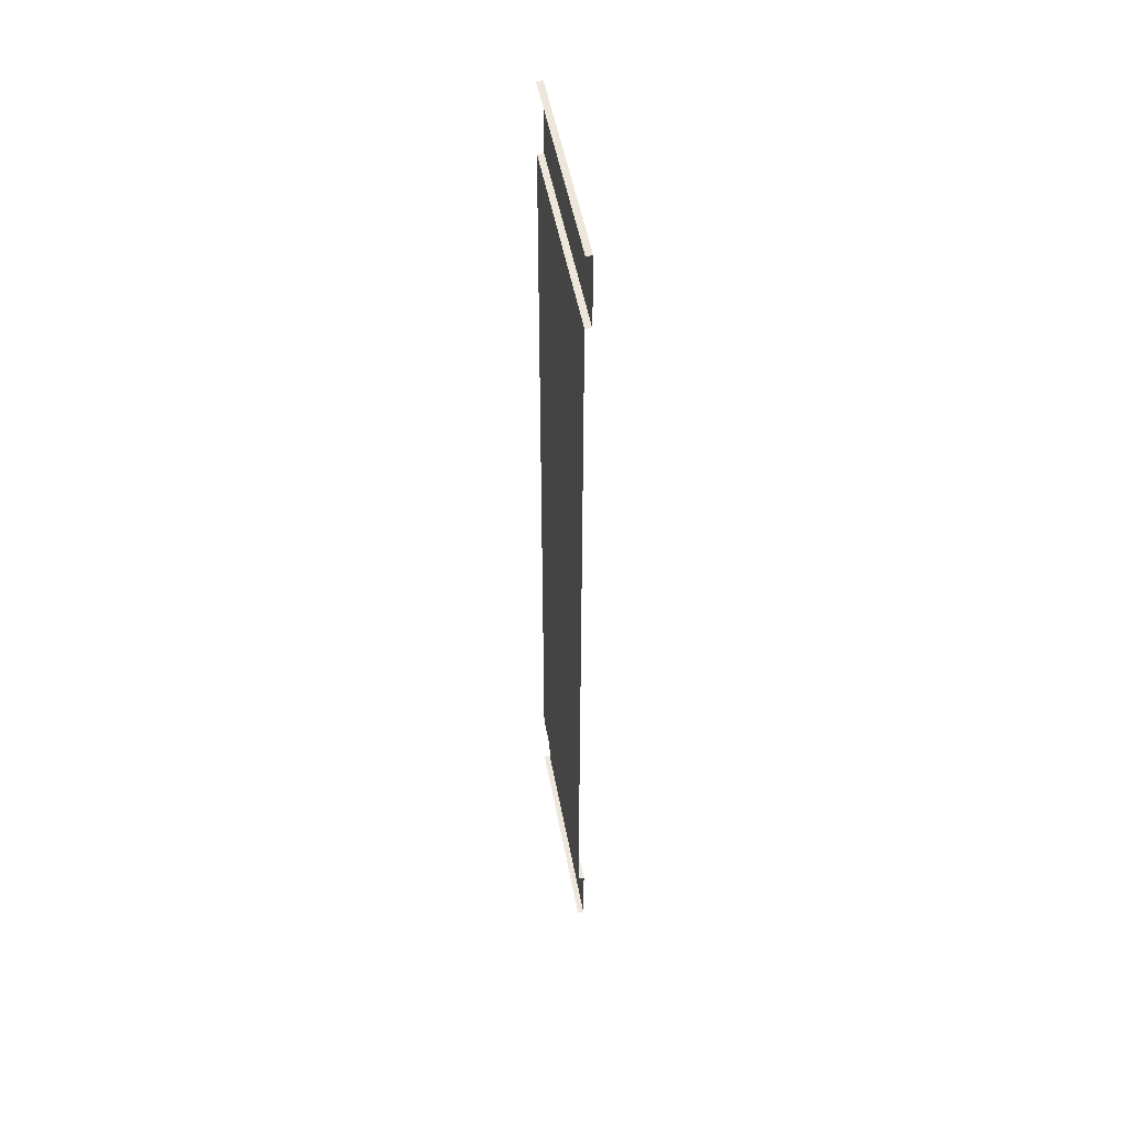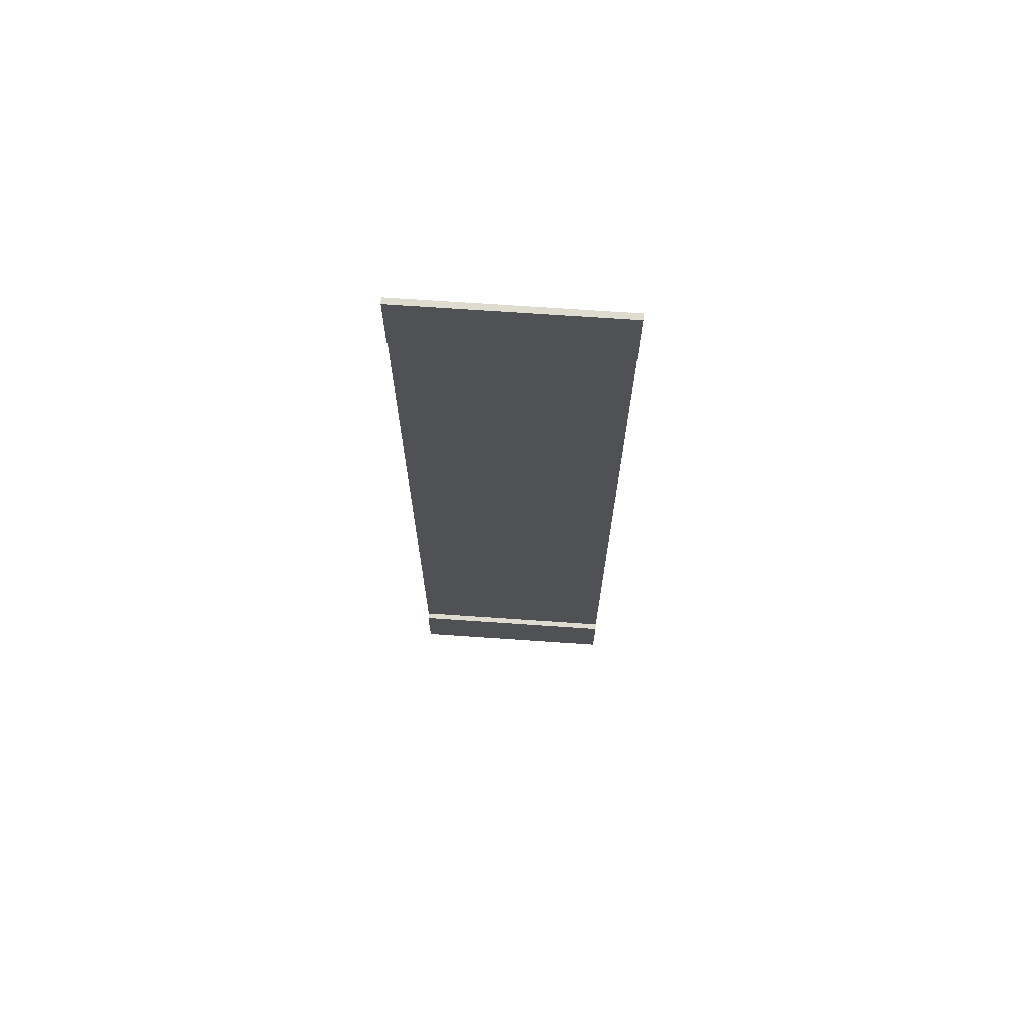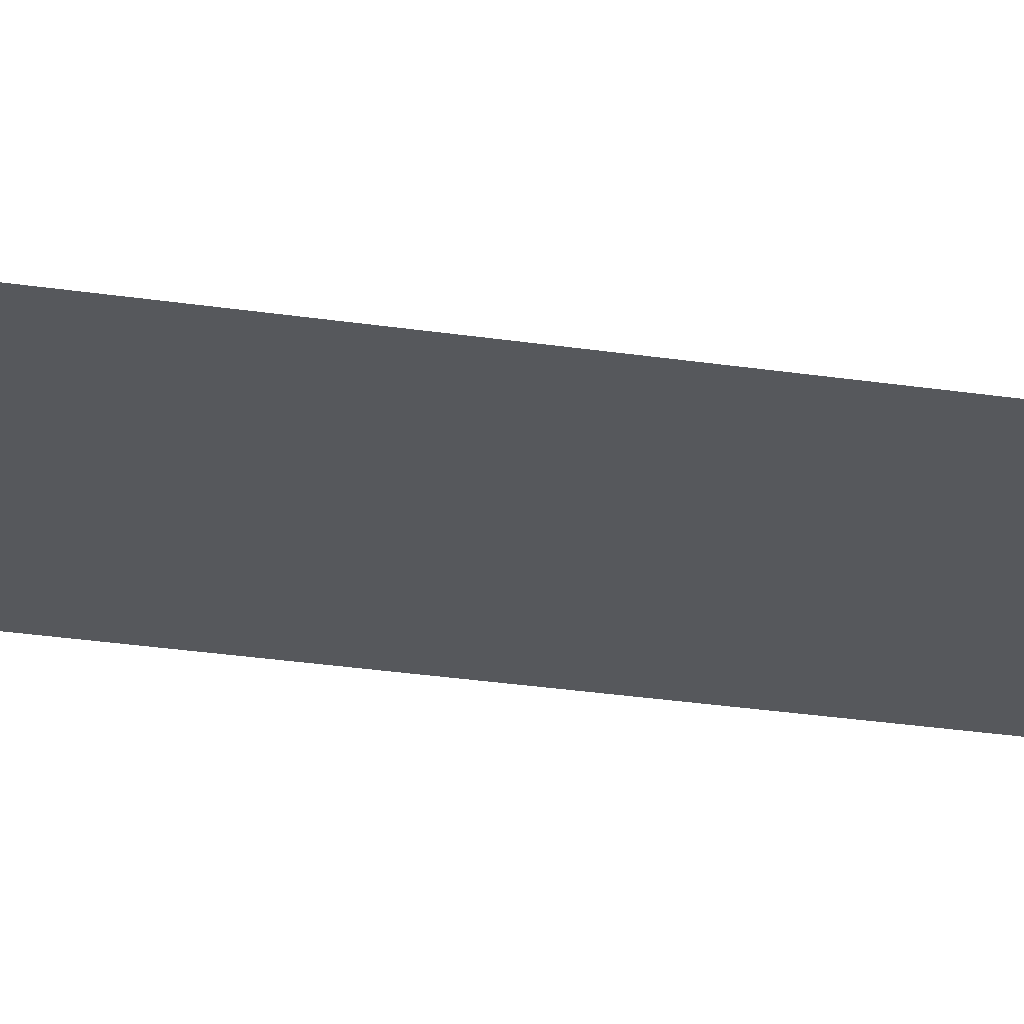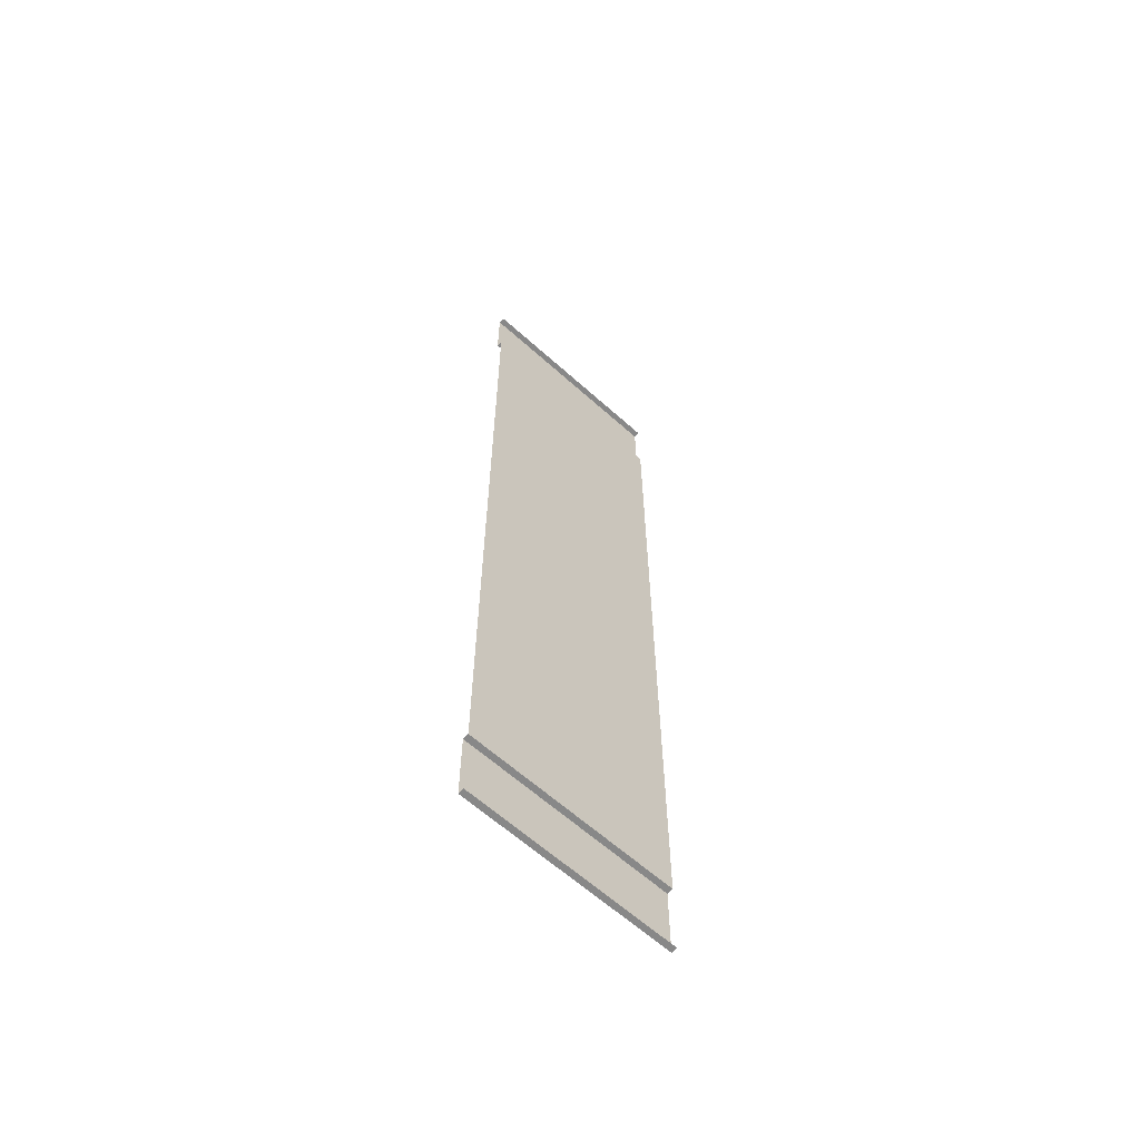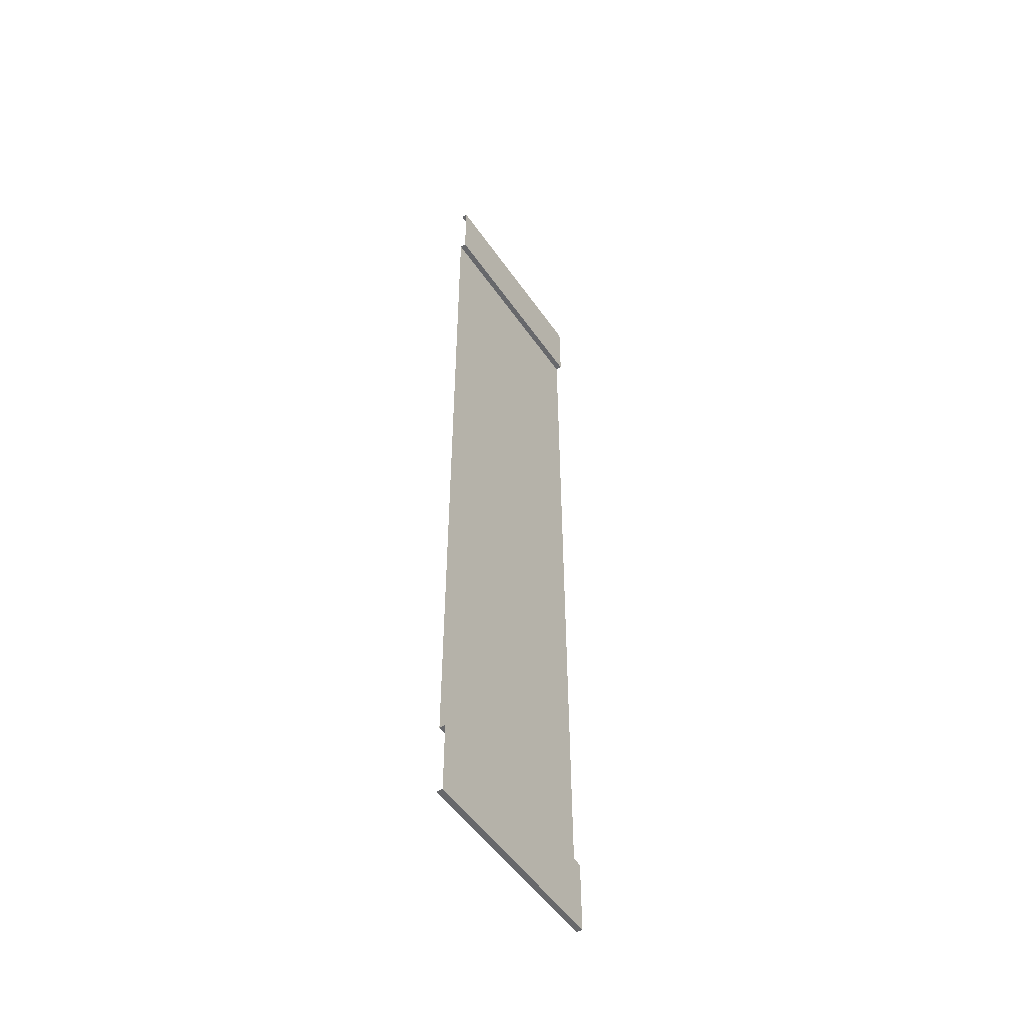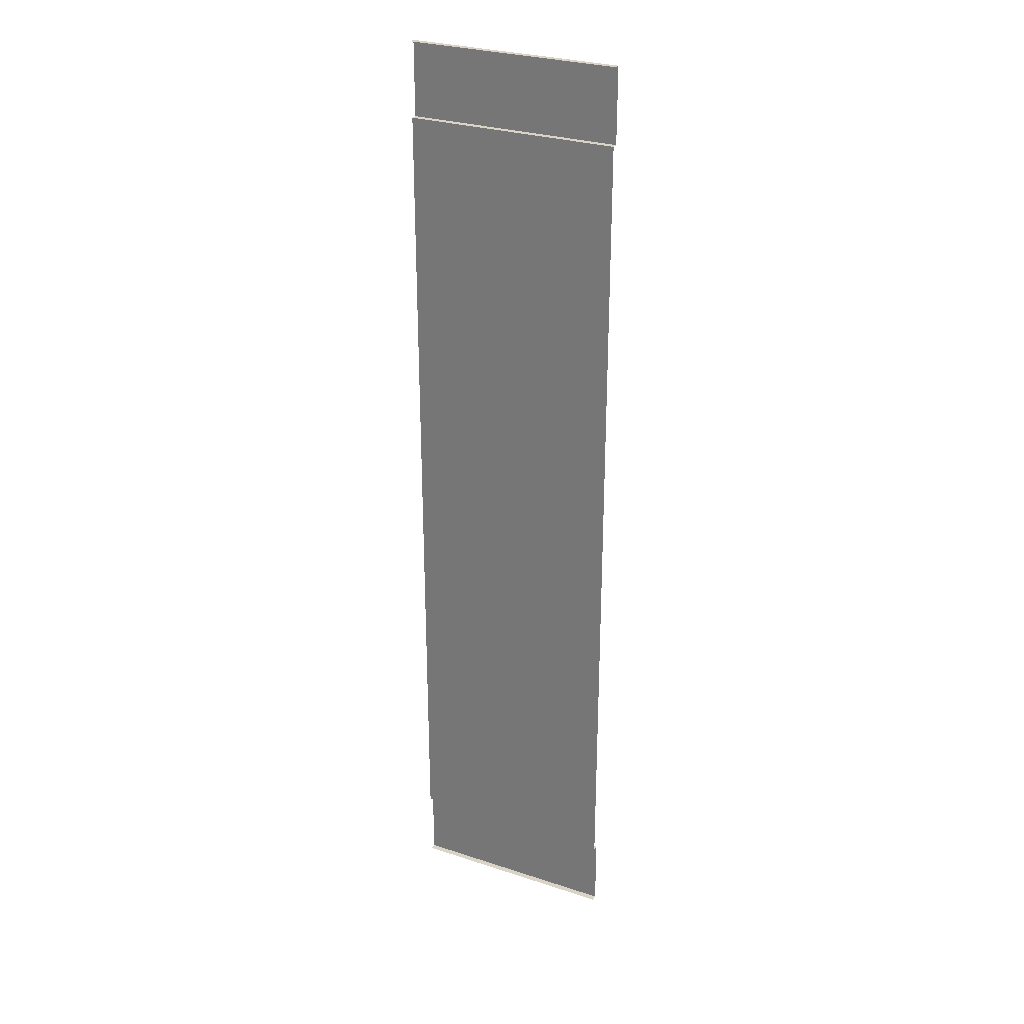
<metadata>
{"format":"obj","ext":"obj","renderer":"f3d","projection":"perspective","resolution":1024,"background":"white","views":[{"elev":50.6,"azim":79.6,"up":"+Z"},{"elev":70.3,"azim":-176.1,"up":"+Z"},{"elev":-28.3,"azim":-102.9,"up":"+Y"},{"elev":-62.7,"azim":-42.3,"up":"+Z"},{"elev":-52.3,"azim":123.8,"up":"+Z"},{"elev":28.6,"azim":26.2,"up":"+Z"}]}
</metadata>
<code>
o Plane
v 3.5 -0 -8
v 3.5 0.1 -8
v -0 -0 -6.781
v -0 0.1 -6.781
v -0 0.1 -8
v -0 -0 -8
v 0.5 -0 -6.781
v 0.5 0.1 -6.781
v 0.5 0.1 -8
v 0.5 -0 -8
v 3.5 0.1 -6.781
v 3.5 -0 -6.781
v -0 -0 6.781
v -0 0.1 6.781
v -0 0.1 8
v -0 -0 8
v 0.5 -0 6.781
v 0.5 0.1 6.781
v 0.5 0.1 8
v 0.5 -0 8
v 3.5 -0 6.781
v 3.5 0.1 6.781
v 3.5 0.1 8
v 3.5 -0 8
v 3 0.1 6.781
v 3 -0 6.781
v 3 -0 -6.781
v 3 0.1 -6.781
v 3 -0 8
v 3 0.1 8
v 3 0.1 -8
v 3 -0 -8
v 0.5 -0 -6.191
v 0.5 -0 -5.601
v 0.5 -0 -5.012
v 0.5 -0 -4.422
v 0.5 -0 -3.833
v 0.5 -0 -3.243
v 0.5 -0 -2.653
v 0.5 -0 -2.064
v 0.5 -0 -1.474
v 0.5 -0 -0.8844
v 0.5 -0 -0.2948
v 0.5 -0 0.2948
v 0.5 -0 0.8844
v 0.5 -0 1.474
v 0.5 -0 2.064
v 0.5 -0 2.653
v 0.5 -0 3.243
v 0.5 -0 3.833
v 0.5 -0 4.422
v 0.5 -0 5.012
v 0.5 -0 5.601
v 0.5 -0 6.191
v 3 -0 6.191
v 3 -0 5.601
v 3 -0 5.012
v 3 -0 4.422
v 3 -0 3.833
v 3 -0 3.243
v 3 -0 2.653
v 3 -0 2.064
v 3 -0 1.474
v 3 -0 0.8844
v 3 -0 0.2948
v 3 -0 -0.2948
v 3 -0 -0.8844
v 3 -0 -1.474
v 3 -0 -2.064
v 3 -0 -2.653
v 3 -0 -3.243
v 3 -0 -3.833
v 3 -0 -4.422
v 3 -0 -5.012
v 3 -0 -5.601
v 3 -0 -6.191
v -0 -0 0
f 34 76 33
f 36 74 35
f 38 72 37
f 40 70 39
f 42 68 41
f 44 66 43
f 46 64 45
f 48 62 47
f 50 60 49
f 52 58 51
f 54 56 53
f 34 75 76
f 36 73 74
f 38 71 72
f 40 69 70
f 42 67 68
f 44 65 66
f 46 63 64
f 48 61 62
f 50 59 60
f 52 57 58
f 54 55 56
f 17 55 54
f 33 27 7
f 35 75 34
f 37 73 36
f 39 71 38
f 41 69 40
f 43 67 42
f 45 65 44
f 47 63 46
f 49 61 48
f 51 59 50
f 53 57 52
f 65 64 21
f 77 43 42
f 17 26 55
f 33 76 27
f 35 74 75
f 37 72 73
f 39 70 71
f 41 68 69
f 43 66 67
f 45 64 65
f 47 62 63
f 49 60 61
f 51 58 59
f 53 56 57
f 21 12 66
f 12 27 76
f 76 75 12
f 75 74 12
f 12 74 73
f 55 26 21
f 58 57 21
f 57 56 21
f 56 55 21
f 73 72 12
f 72 71 12
f 12 71 70
f 61 60 21
f 60 59 21
f 59 58 21
f 70 69 12
f 69 68 12
f 12 68 67
f 64 63 21
f 63 62 21
f 62 61 21
f 67 66 12
f 66 65 21
f 7 3 33
f 3 77 38
f 33 3 34
f 77 13 49
f 13 17 54
f 54 53 13
f 53 52 13
f 13 52 51
f 34 3 35
f 36 35 3
f 36 3 37
f 51 50 13
f 50 49 13
f 37 3 38
f 39 38 77
f 48 47 77
f 47 46 77
f 77 49 48
f 42 41 77
f 41 40 77
f 40 39 77
f 45 44 77
f 44 43 77
f 77 46 45
f 8 3 7
f 9 4 8
f 10 5 9
f 25 21 26
f 13 18 17
f 14 19 18
f 15 20 19
f 29 23 30
f 27 11 28
f 31 1 32
f 30 22 25
f 28 2 31
f 8 31 9
f 19 25 18
f 9 32 10
f 7 28 8
f 20 30 19
f 18 26 17
f 8 4 3
f 9 5 4
f 10 6 5
f 25 22 21
f 13 14 18
f 14 15 19
f 15 16 20
f 29 24 23
f 27 12 11
f 31 2 1
f 30 23 22
f 28 11 2
f 8 28 31
f 19 30 25
f 9 31 32
f 7 27 28
f 20 29 30
f 18 25 26

</code>
